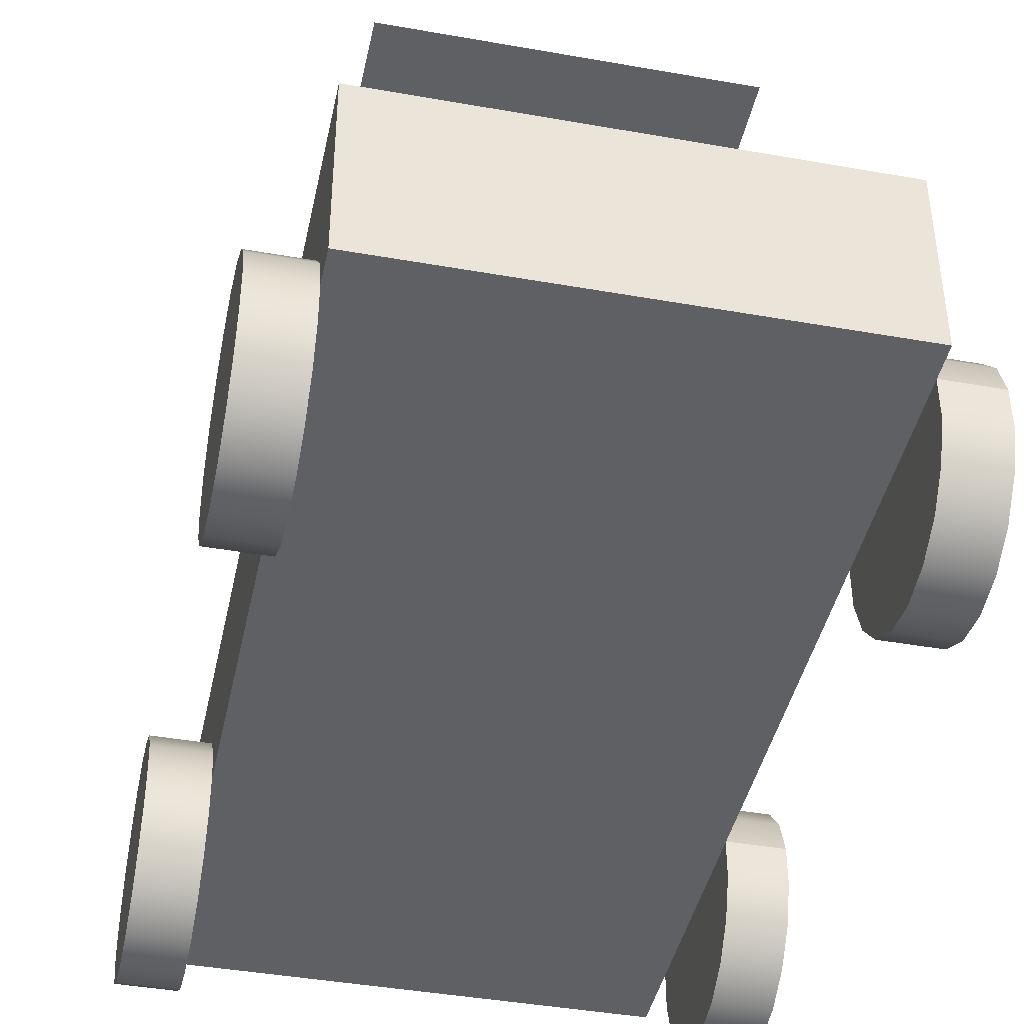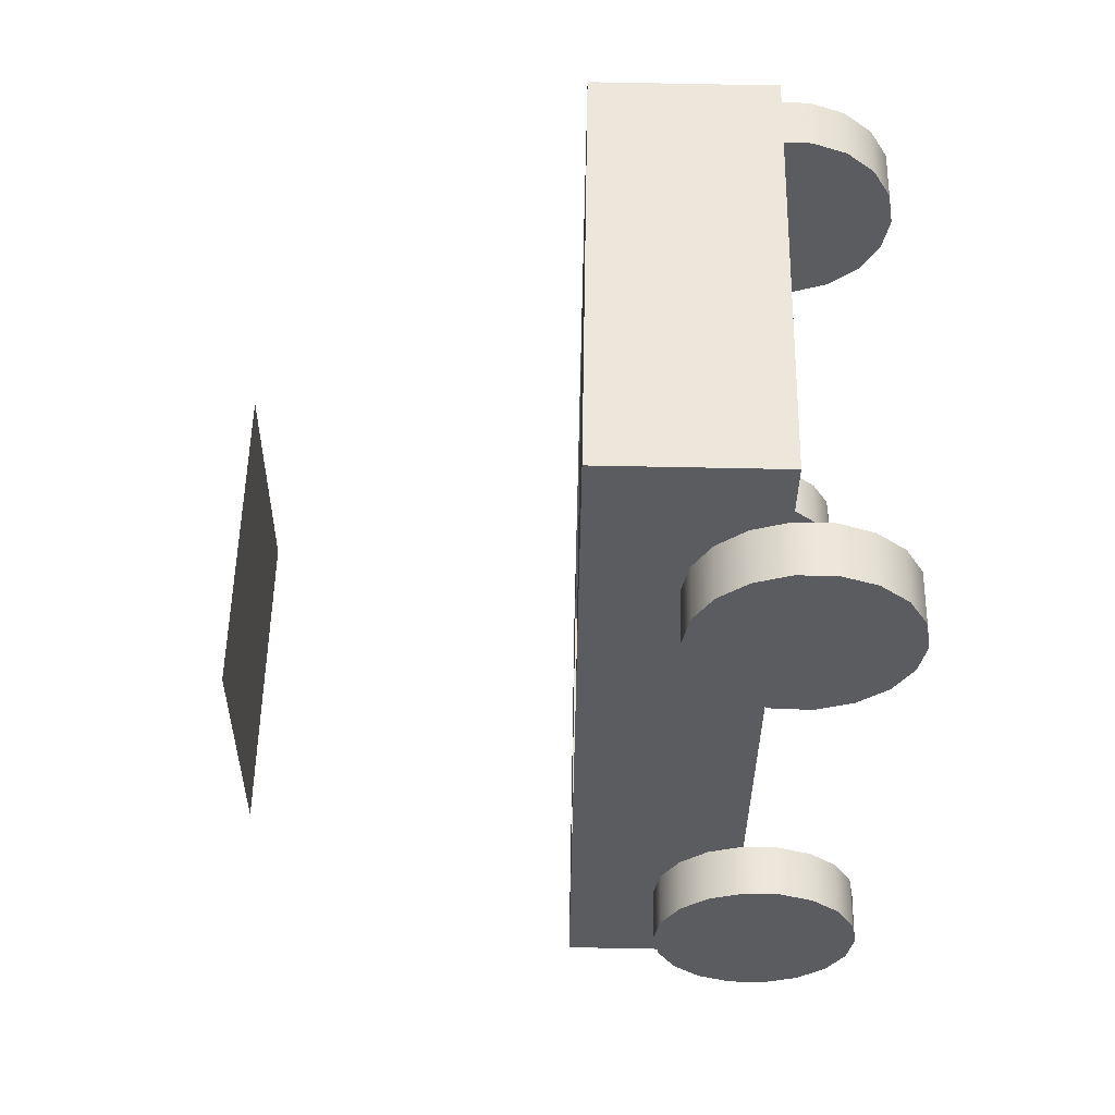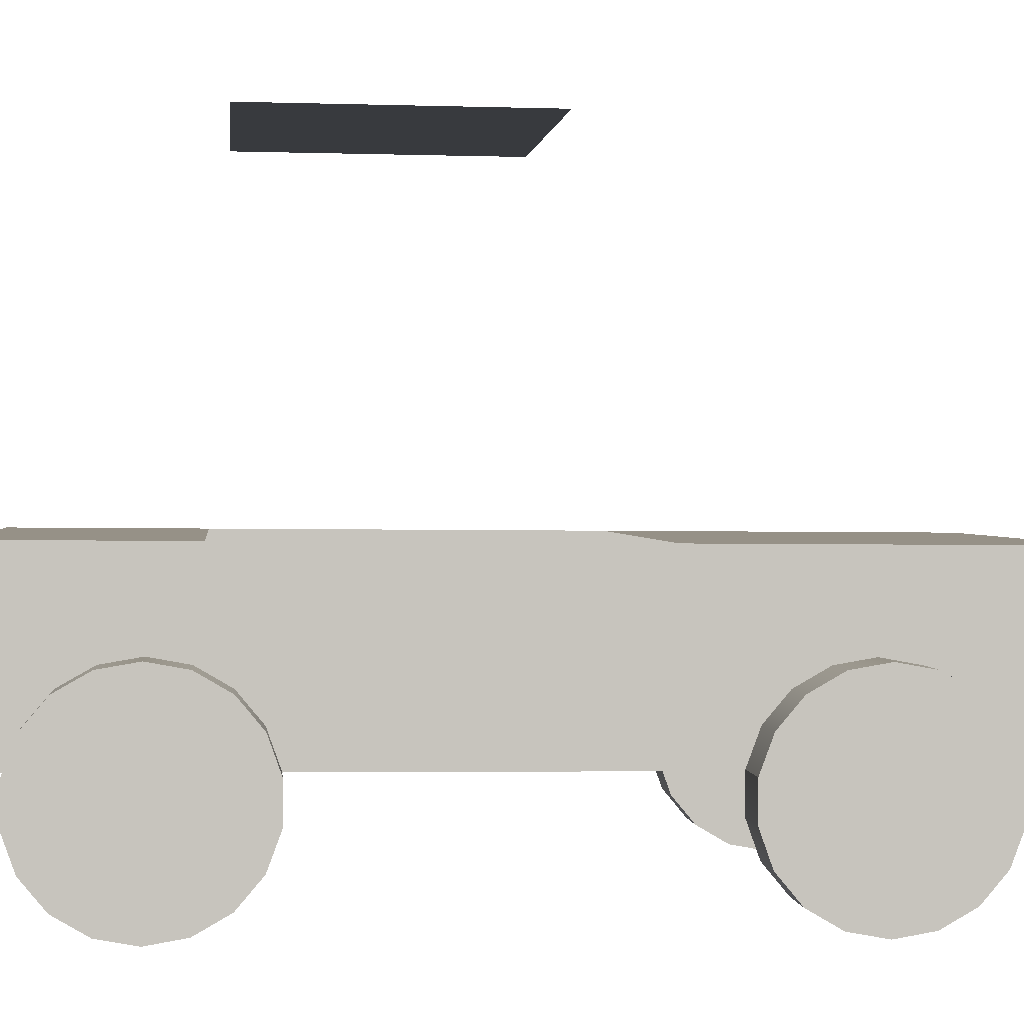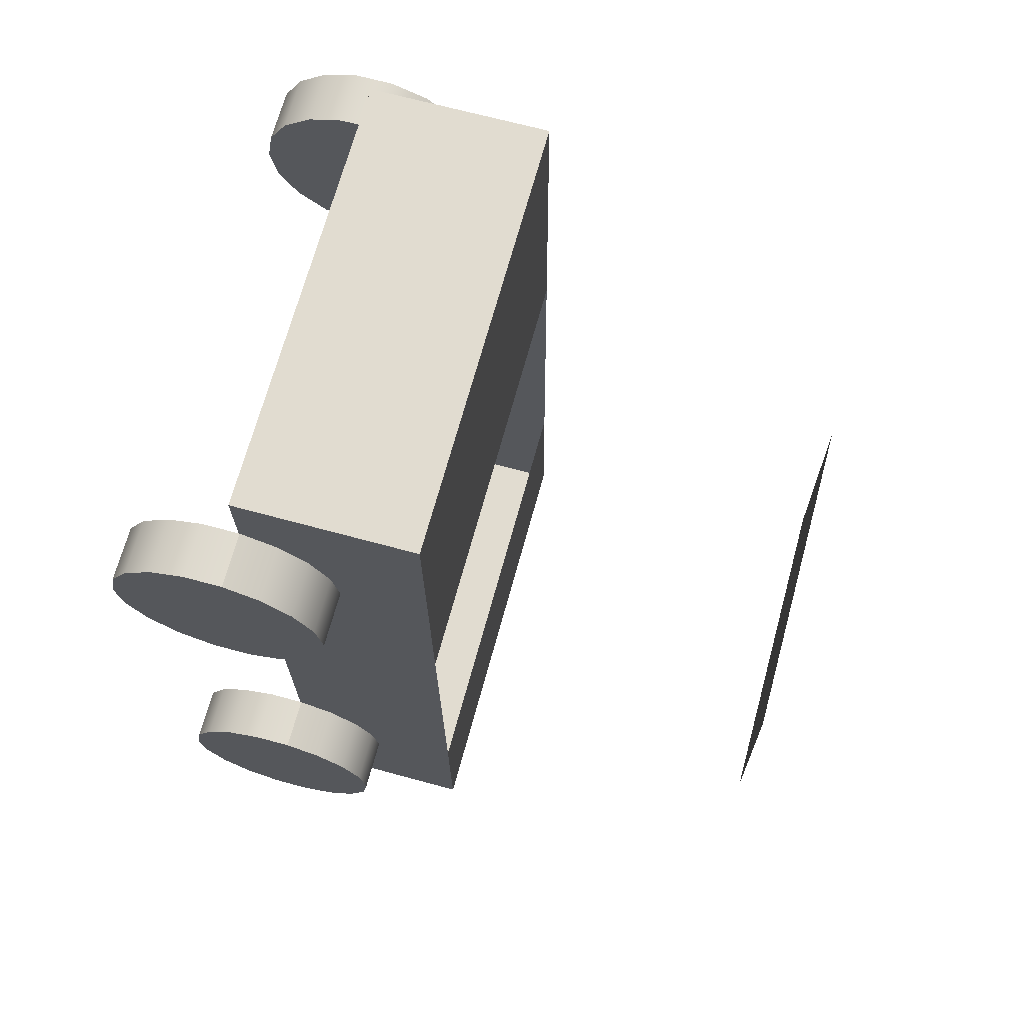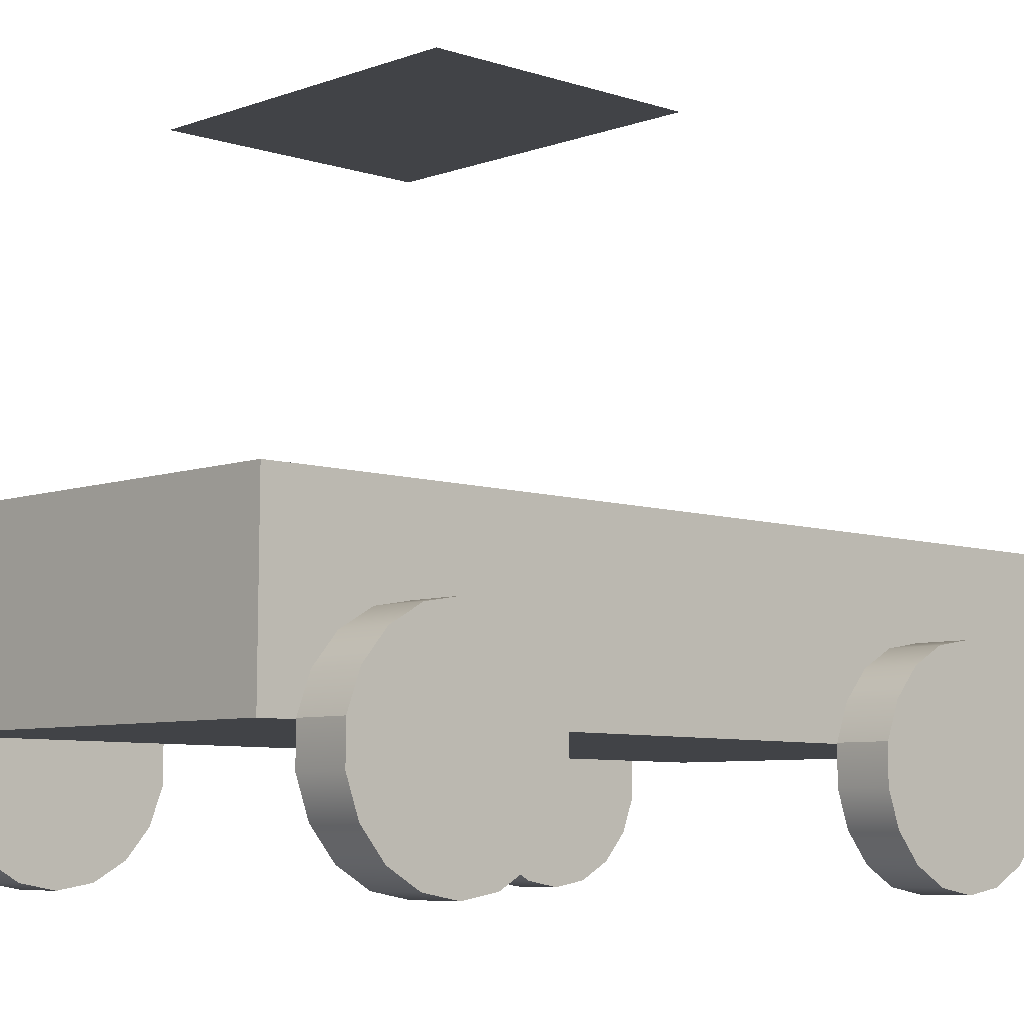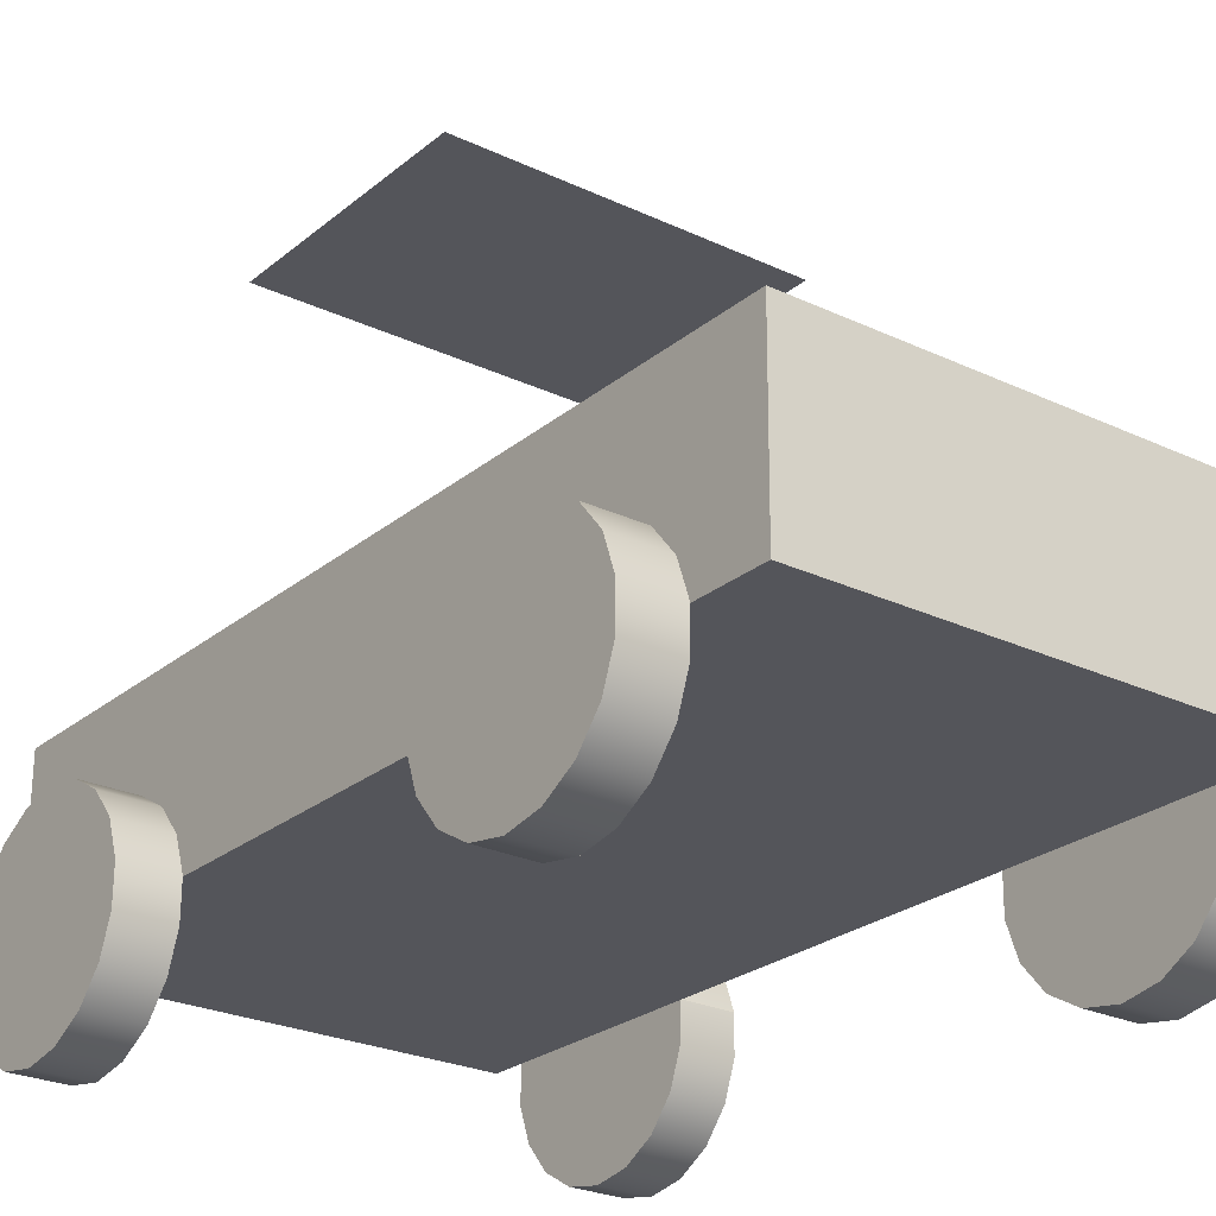
<metadata>
{"format":"obj","ext":"obj","renderer":"f3d","projection":"perspective","resolution":1024,"background":"white","views":[{"elev":-42.2,"azim":168.0,"up":"+Y"},{"elev":54.8,"azim":-89.0,"up":"+Z"},{"elev":0.9,"azim":-95.8,"up":"+Y"},{"elev":69.3,"azim":105.3,"up":"+Z"},{"elev":-6.6,"azim":-133.0,"up":"+Y"},{"elev":-25.4,"azim":-37.2,"up":"+Y"}]}
</metadata>
<code>
g default
v 2.728 1.324 -3.733
v 2.728 2.32 -2.883
v 2.728 2.551 -3.275
v 2.728 2.633 -3.722
v 2.728 1.541 -2.441
v 2.728 1.97 -2.594
v 2.728 0.6602 -2.604
v 2.728 1.086 -2.445
v 2.728 0.08975 -3.294
v 2.728 0.3141 -2.899
v 2.728 0.09665 -4.19
v 2.728 0.01422 -3.743
v 2.728 0.6777 -4.872
v 2.728 0.3271 -4.582
v 2.728 1.561 -5.02
v 2.728 1.106 -5.024
v 2.728 2.333 -4.567
v 2.728 1.987 -4.862
v 2.728 2.558 -4.171
v 3.39 2.551 -3.275
v 3.39 2.633 -3.722
v 3.39 2.32 -2.883
v 3.39 1.97 -2.594
v 3.39 1.541 -2.441
v 3.39 1.086 -2.445
v 3.39 0.6602 -2.604
v 3.39 0.3141 -2.899
v 3.39 0.08975 -3.294
v 3.39 0.01422 -3.743
v 3.39 0.09665 -4.19
v 3.39 0.3271 -4.582
v 3.39 0.6777 -4.872
v 3.39 1.106 -5.024
v 3.39 1.561 -5.02
v 3.39 1.987 -4.862
v 3.39 2.333 -4.567
v 3.39 2.558 -4.171
v 3.39 1.324 -3.733
v -2.728 1.324 -3.733
v -2.728 2.333 -4.567
v -2.728 2.558 -4.171
v -2.728 2.633 -3.722
v -2.728 1.561 -5.02
v -2.728 1.987 -4.862
v -2.728 0.6777 -4.872
v -2.728 1.106 -5.024
v -2.728 0.09665 -4.19
v -2.728 0.3271 -4.582
v -2.728 0.08975 -3.294
v -2.728 0.01422 -3.743
v -2.728 0.6602 -2.604
v -2.728 0.3141 -2.899
v -2.728 1.541 -2.441
v -2.728 1.086 -2.445
v -2.728 2.32 -2.883
v -2.728 1.97 -2.594
v -2.728 2.551 -3.275
v -3.39 2.558 -4.171
v -3.39 2.633 -3.722
v -3.39 2.333 -4.567
v -3.39 1.987 -4.862
v -3.39 1.561 -5.02
v -3.39 1.106 -5.024
v -3.39 0.6777 -4.872
v -3.39 0.3271 -4.582
v -3.39 0.09665 -4.19
v -3.39 0.01422 -3.743
v -3.39 0.08975 -3.294
v -3.39 0.3141 -2.899
v -3.39 0.6602 -2.604
v -3.39 1.086 -2.445
v -3.39 1.541 -2.441
v -3.39 1.97 -2.594
v -3.39 2.32 -2.883
v -3.39 2.551 -3.275
v -3.39 1.324 -3.733
v -2.728 1.27 3.283
v -2.728 2.279 2.449
v -2.728 2.504 2.845
v -2.728 2.579 3.293
v -2.728 1.507 1.995
v -2.728 1.933 2.154
v -2.728 0.6237 2.144
v -2.728 1.052 1.992
v -2.728 0.04266 2.826
v -2.728 0.2731 2.434
v -2.728 0.03577 3.721
v -2.728 -0.03976 3.273
v -2.728 0.6062 4.412
v -2.728 0.2601 4.117
v -2.728 1.487 4.574
v -2.728 1.032 4.571
v -2.728 2.266 4.132
v -2.728 1.916 4.422
v -2.728 2.497 3.74
v -3.39 2.504 2.845
v -3.39 2.579 3.293
v -3.39 2.279 2.449
v -3.39 1.933 2.154
v -3.39 1.507 1.995
v -3.39 1.052 1.992
v -3.39 0.6237 2.144
v -3.39 0.2731 2.434
v -3.39 0.04266 2.826
v -3.39 -0.03976 3.273
v -3.39 0.03577 3.721
v -3.39 0.2601 4.117
v -3.39 0.6062 4.412
v -3.39 1.032 4.571
v -3.39 1.487 4.574
v -3.39 1.916 4.422
v -3.39 2.266 4.132
v -3.39 2.497 3.74
v -3.39 1.27 3.283
v 2.728 1.27 3.283
v 2.728 2.266 4.132
v 2.728 2.497 3.74
v 2.728 2.579 3.293
v 2.728 1.487 4.574
v 2.728 1.916 4.422
v 2.728 0.6062 4.412
v 2.728 1.032 4.571
v 2.728 0.03577 3.721
v 2.728 0.2601 4.117
v 2.728 0.04266 2.826
v 2.728 -0.03976 3.273
v 2.728 0.6237 2.144
v 2.728 0.2731 2.434
v 2.728 1.507 1.995
v 2.728 1.052 1.992
v 2.728 2.279 2.449
v 2.728 1.933 2.154
v 2.728 2.504 2.845
v 3.39 2.497 3.74
v 3.39 2.579 3.293
v 3.39 2.266 4.132
v 3.39 1.916 4.422
v 3.39 1.487 4.574
v 3.39 1.032 4.571
v 3.39 0.6062 4.412
v 3.39 0.2601 4.117
v 3.39 0.03577 3.721
v 3.39 -0.03976 3.273
v 3.39 0.04266 2.826
v 3.39 0.2731 2.434
v 3.39 0.6237 2.144
v 3.39 1.052 1.992
v 3.39 1.507 1.995
v 3.39 1.933 2.154
v 3.39 2.279 2.449
v 3.39 2.504 2.845
v 3.39 1.27 3.283
v 1.687 1.47 5.179
v 1.687 1.467 5.468
v -1.687 1.467 5.468
v -1.687 1.47 5.179
v 1.687 1.534 -3.179
v 1.687 1.499 1.342
v -1.687 1.499 1.342
v -1.687 1.534 -3.179
v 1.687 1.551 -5.444
v -1.687 1.551 -5.444
v 1.687 3.65 5.484
v 1.687 3.652 5.196
v -1.687 3.652 5.196
v -1.687 3.65 5.484
v 1.305 7.898 0.3906
v 1.305 7.923 -2.92
v -1.305 7.923 -2.92
v -1.305 7.898 0.3906
v 1.687 3.716 -3.162
v 1.687 3.734 -5.428
v -1.687 3.734 -5.428
v -1.687 3.716 -3.162
v 1.687 3.017 5.48
v -1.687 3.017 5.48
v 2.728 1.47 5.179
v 2.728 3.019 5.191
v 2.728 3.017 5.48
v 2.728 1.467 5.468
v 2.728 1.534 -3.179
v 2.728 3.083 -3.167
v 2.728 3.049 1.353
v 2.728 1.499 1.342
v 2.728 1.551 -5.444
v 2.728 3.101 -5.432
v -1.687 3.101 -5.432
v 1.687 3.101 -5.432
v -2.728 1.534 -3.179
v -2.728 3.083 -3.167
v -2.728 3.101 -5.432
v -2.728 1.551 -5.444
v -2.728 1.499 1.342
v -2.728 3.049 1.353
v -2.728 1.47 5.179
v -2.728 3.019 5.191
v 1.687 3.682 1.358
v -1.687 3.682 1.358
v 2.728 3.682 1.358
v 2.728 3.716 -3.162
v 2.111 7.923 -2.92
v 2.111 7.898 0.3906
v -2.728 3.716 -3.162
v -2.728 3.682 1.358
v -2.111 7.898 0.3906
v -2.111 7.923 -2.92
v -2.728 1.467 5.468
v -2.728 3.017 5.48
v 2.728 3.652 5.196
v 2.728 3.65 5.484
v 2.728 3.734 -5.428
v -2.728 3.734 -5.428
v -2.728 3.652 5.196
v -2.728 3.65 5.484
g group2
f 1 2 3 4
f 1 5 6 2
f 1 7 8 5
f 1 9 10 7
f 1 11 12 9
f 1 13 14 11
f 1 15 16 13
f 1 17 18 15
f 1 4 19 17
f 4 3 20 21
f 3 2 22 20
f 2 6 23 22
f 6 5 24 23
f 5 25 24
f 5 8 25
f 8 7 26 25
f 7 10 27 26
f 10 9 28 27
f 9 12 29 28
f 12 11 30 29
f 11 14 31 30
f 14 13 32 31
f 13 16 33 32
f 16 15 34 33
f 15 18 35 34
f 18 17 36 35
f 17 19 37 36
f 19 4 21 37
f 38 37 21 20
f 38 20 22 23
f 38 23 24
f 38 24 25 26
f 38 26 27 28
f 38 28 29 30
f 38 30 31 32
f 38 32 33 34
f 38 34 35 36
f 38 36 37
f 39 40 41 42
f 39 43 44 40
f 39 45 46 43
f 39 47 48 45
f 39 49 50 47
f 39 51 52 49
f 39 53 54 51
f 39 55 56 53
f 39 42 57 55
f 42 41 58 59
f 41 40 60 58
f 40 44 61 60
f 44 43 62 61
f 43 63 62
f 43 46 63
f 46 45 64 63
f 45 48 65 64
f 48 47 66 65
f 47 50 67 66
f 50 49 68 67
f 49 52 69 68
f 52 51 70 69
f 51 54 71 70
f 54 53 72 71
f 53 56 73 72
f 56 55 74 73
f 55 57 75 74
f 57 42 59 75
f 76 75 59 58
f 76 58 60 61
f 76 61 62
f 76 62 63 64
f 76 64 65 66
f 76 66 67 68
f 76 68 69 70
f 76 70 71 72
f 76 72 73 74
f 76 74 75
f 77 78 79 80
f 77 81 82 78
f 77 83 84 81
f 77 85 86 83
f 77 87 88 85
f 77 89 90 87
f 77 91 92 89
f 77 93 94 91
f 77 80 95 93
f 80 79 96 97
f 79 78 98 96
f 78 82 99 98
f 82 81 100 99
f 81 101 100
f 81 84 101
f 84 83 102 101
f 83 86 103 102
f 86 85 104 103
f 85 88 105 104
f 88 87 106 105
f 87 90 107 106
f 90 89 108 107
f 89 92 109 108
f 92 91 110 109
f 91 94 111 110
f 94 93 112 111
f 93 95 113 112
f 95 80 97 113
f 114 113 97 96
f 114 96 98 99
f 114 99 100
f 114 100 101 102
f 114 102 103 104
f 114 104 105 106
f 114 106 107 108
f 114 108 109 110
f 114 110 111 112
f 114 112 113
f 115 116 117 118
f 115 119 120 116
f 115 121 122 119
f 115 123 124 121
f 115 125 126 123
f 115 127 128 125
f 115 129 130 127
f 115 131 132 129
f 115 118 133 131
f 118 117 134 135
f 117 116 136 134
f 116 120 137 136
f 120 119 138 137
f 119 139 138
f 119 122 139
f 122 121 140 139
f 121 124 141 140
f 124 123 142 141
f 123 126 143 142
f 126 125 144 143
f 125 128 145 144
f 128 127 146 145
f 127 130 147 146
f 130 129 148 147
f 129 132 149 148
f 132 131 150 149
f 131 133 151 150
f 133 118 135 151
f 152 151 135 134
f 152 134 136 137
f 152 137 138
f 152 138 139 140
f 152 140 141 142
f 152 142 143 144
f 152 144 145 146
f 152 146 147 148
f 152 148 149 150
f 152 150 151
f 153 154 155 156
f 157 158 159 160
f 161 157 160 162
f 163 164 165 166
f 167 168 169 170
f 171 172 173 174
f 154 175 176 155
f 177 178 179 180
f 181 182 183 184
f 185 186 182 181
f 162 187 188 161
f 189 190 191 192
f 193 194 190 189
f 195 196 194 193
f 197 167 170 198
f 199 200 201 202
f 174 169 168 171
f 203 204 205 206
f 158 153 156 159
f 198 165 164 197
f 184 183 178 177
f 207 208 196 195
f 166 176 175 163
f 209 210 179 178
f 200 199 183 182
f 211 200 182 186
f 172 188 187 173
f 203 212 191 190
f 204 203 190 194
f 213 204 194 196
f 199 209 178 183
f 214 213 196 208
f 177 180 154 153
f 207 195 156 155
f 181 184 158 157
f 193 189 160 159
f 185 181 157 161
f 189 192 162 160
f 210 209 164 163
f 213 214 166 165
f 202 201 168 167
f 206 205 170 169
f 200 211 172 171
f 212 203 174 173
f 180 179 175 154
f 208 207 155 176
f 192 191 187 162
f 186 185 161 188
f 199 202 167 197
f 205 204 198 170
f 203 206 169 174
f 201 200 171 168
f 184 177 153 158
f 195 193 159 156
f 204 213 165 198
f 209 199 197 164
f 214 208 176 166
f 179 210 163 175
f 211 186 188 172
f 191 212 173 187

</code>
